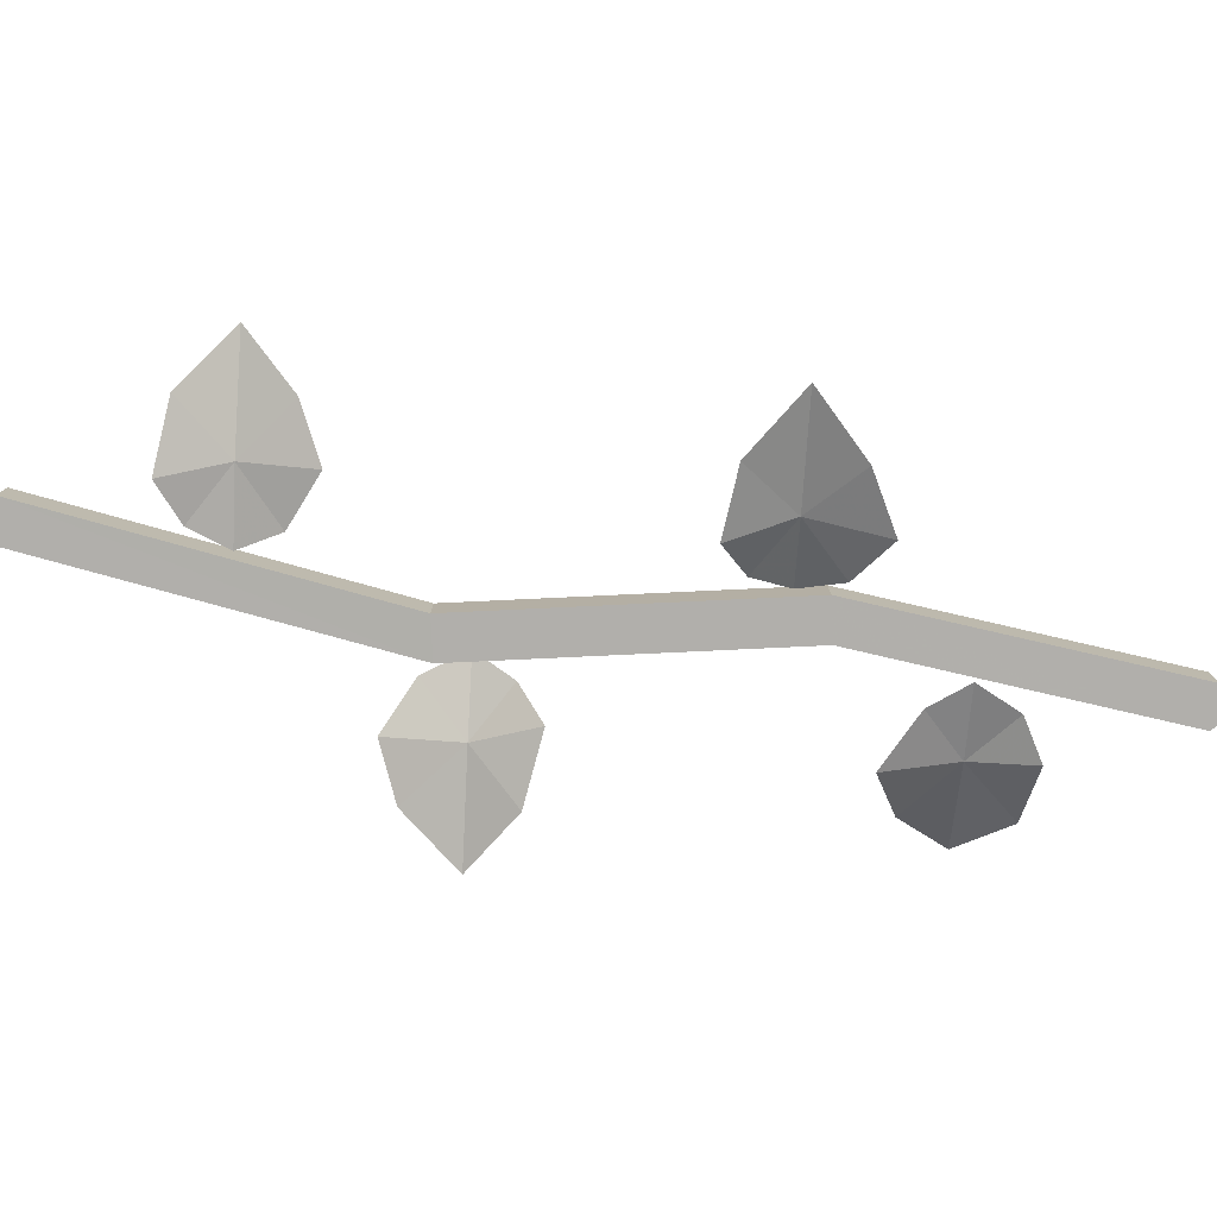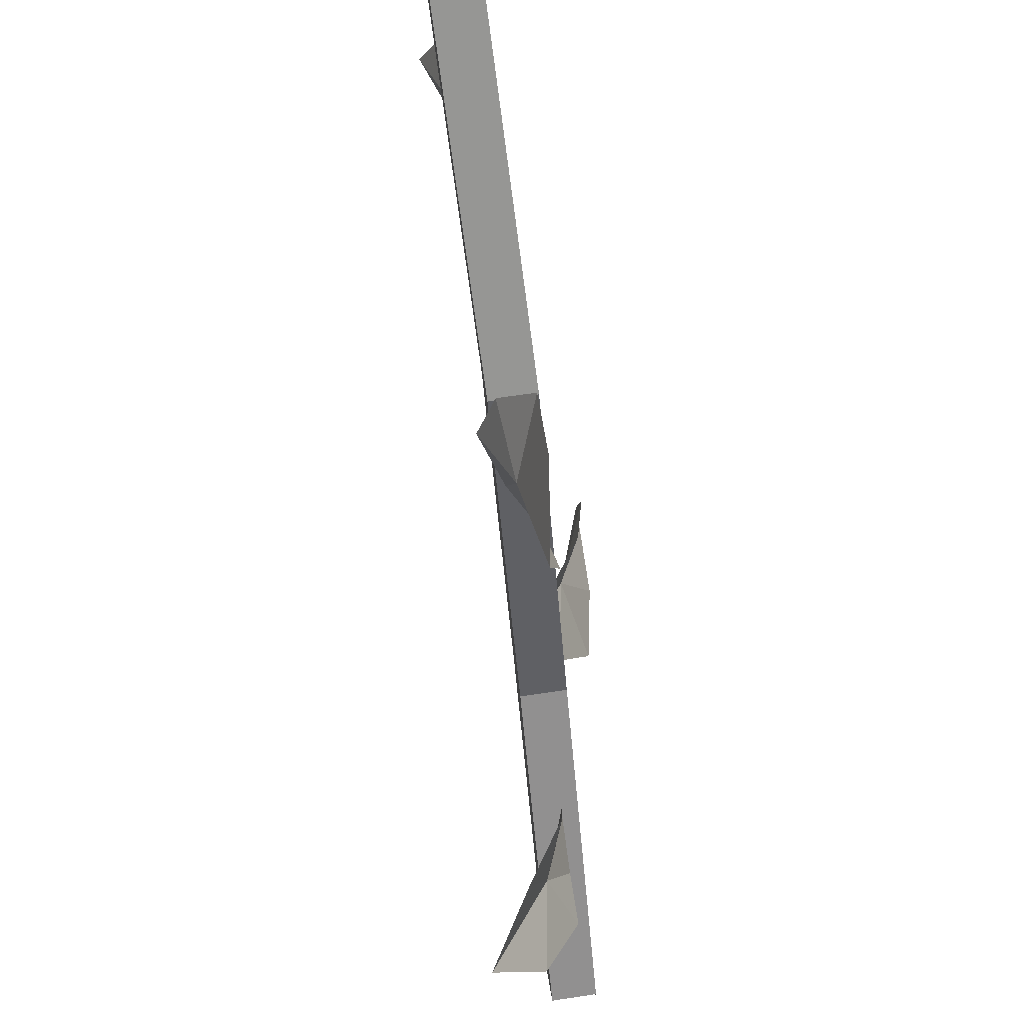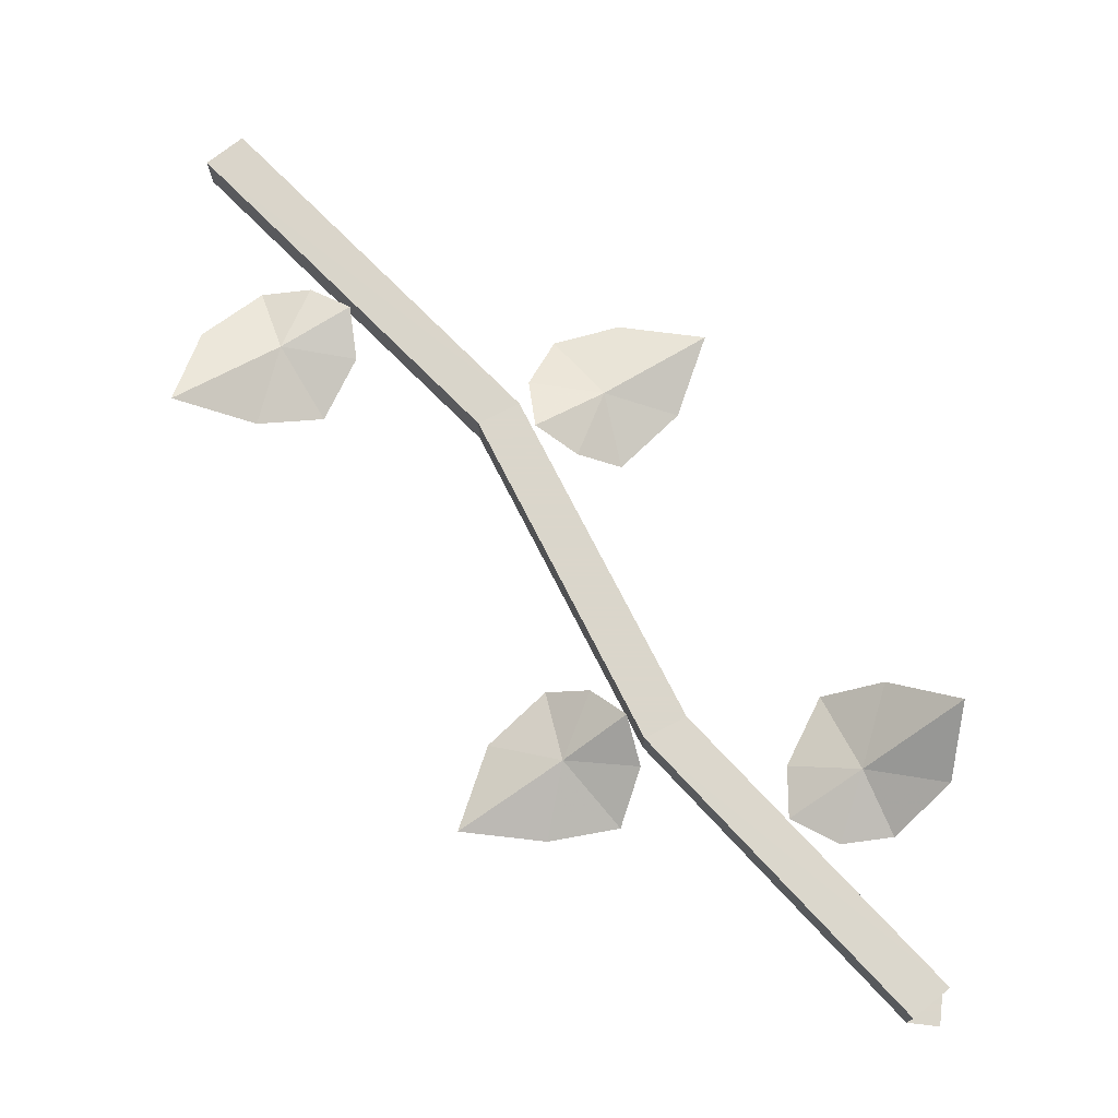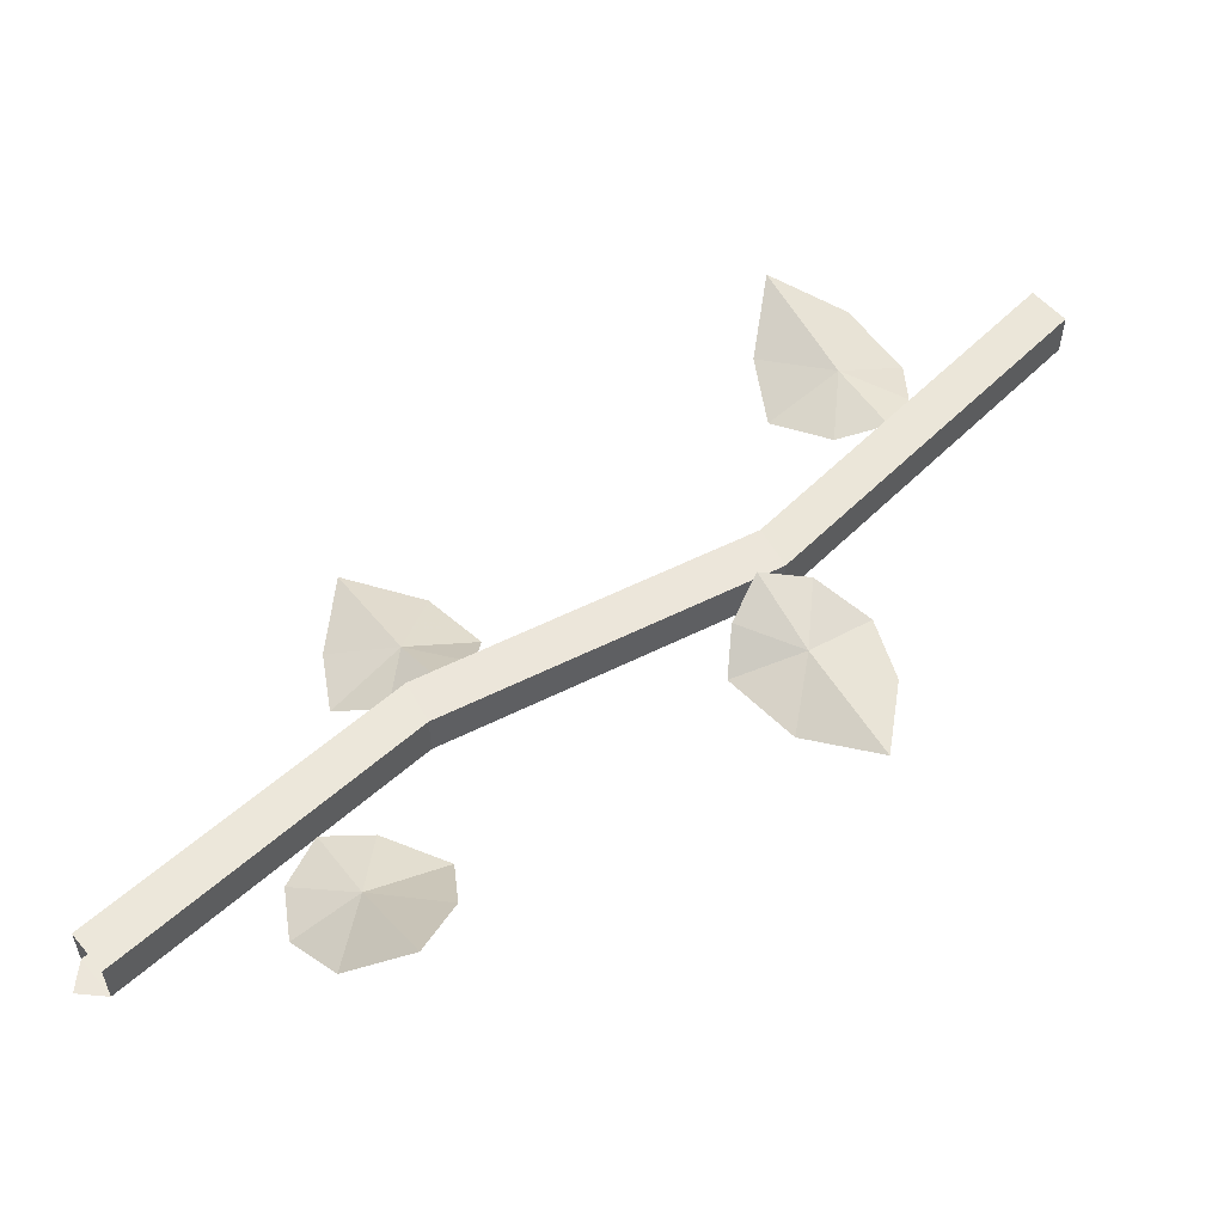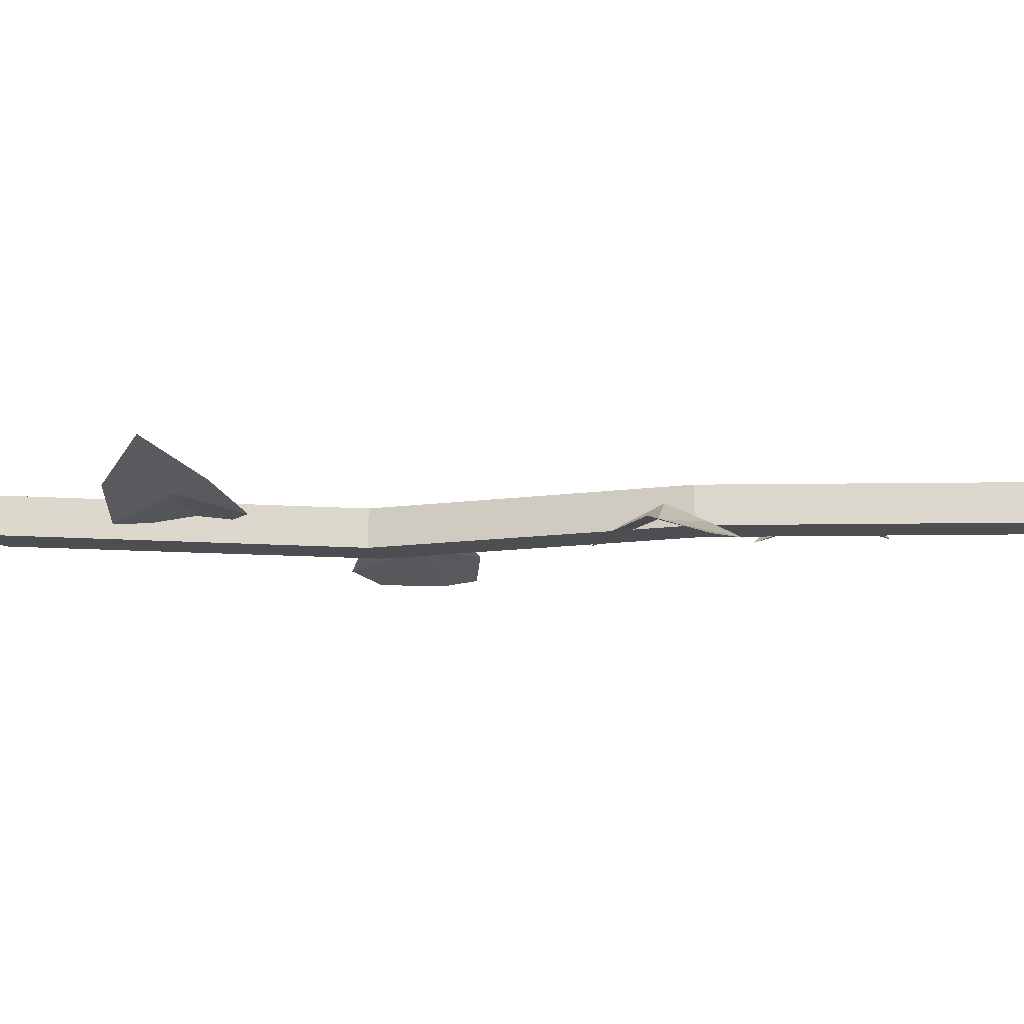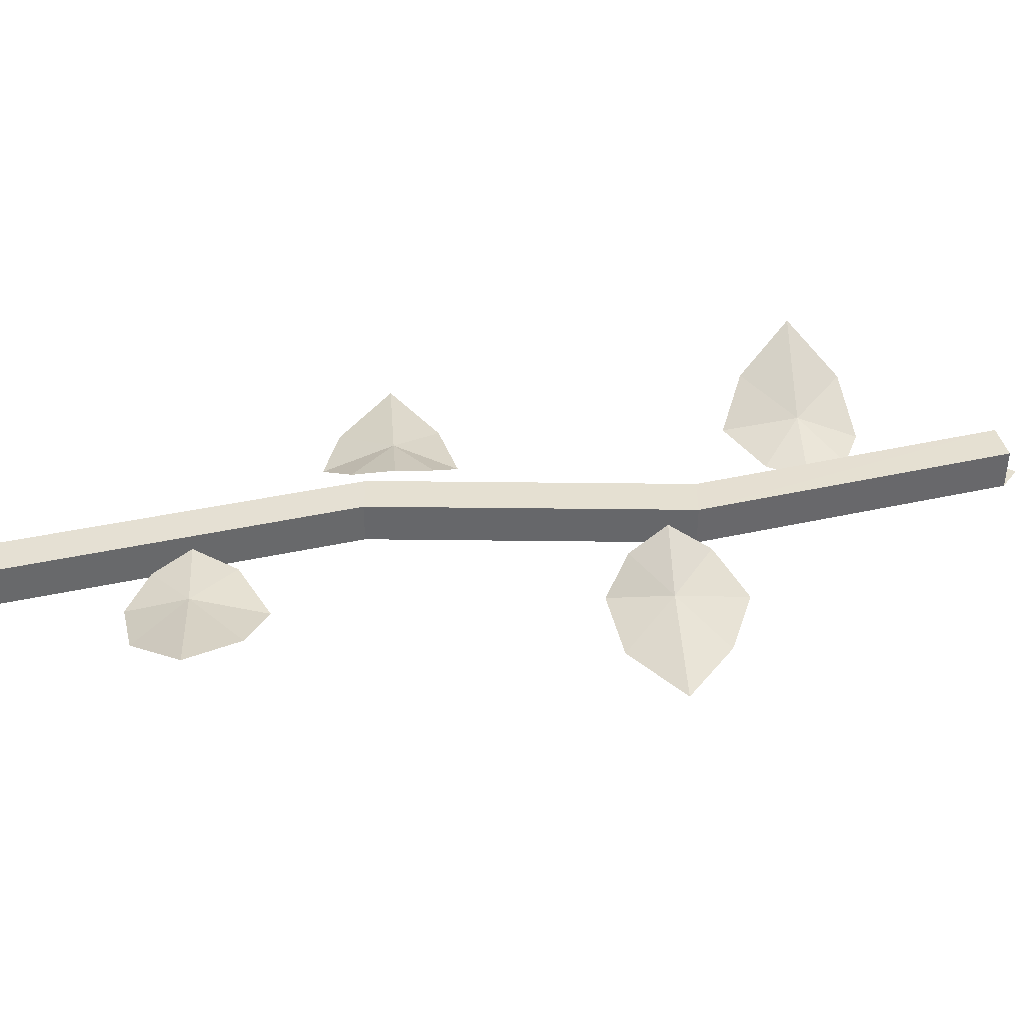
<metadata>
{"format":"obj","ext":"obj","renderer":"f3d","projection":"perspective","resolution":1024,"background":"white","views":[{"elev":-78.2,"azim":126.1,"up":"+Y"},{"elev":74.3,"azim":-98.4,"up":"+Z"},{"elev":73.7,"azim":-173.5,"up":"+Y"},{"elev":54.6,"azim":-84.6,"up":"+Y"},{"elev":-16.6,"azim":137.5,"up":"+Y"},{"elev":37.8,"azim":124.3,"up":"+Y"}]}
</metadata>
<code>
v -0.5 -0.09375 -0.5
v -0.4609 -0.09375 -0.5
v -0.5 -0.09375 -0.4609
v -0.125 -0.1016 -0.2109
v -0.1719 -0.1016 -0.1797
v -0.5 -0.03906 -0.4609
v -0.1719 -0.04688 -0.1797
v -0.125 -0.04688 -0.2109
v -0.4609 -0.03906 -0.5
v 0.1172 -0.04688 0.1562
v 0.1172 -0.1016 0.1562
v 0.07031 -0.1016 0.1875
v 0.07031 -0.04688 0.1875
v 0.5 -0.03906 0.4609
v 0.5 -0.09375 0.4609
v 0.4609 -0.09375 0.5
v 0.4609 -0.03906 0.5
v 0.5 -0.09375 0.5
v -0.03125 -0.1172 -0.2344
v -0.1094 -0.1406 -0.3047
v -0.02344 -0.1562 -0.3281
v 0.08594 -0.1562 -0.3281
v 0.0625 -0.1562 -0.2188
v 0 -0.1406 -0.1484
v -0.05469 -0.1016 -0.1484
v -0.1016 -0.07031 -0.1797
v -0.125 -0.1016 -0.2344
v 0.375 -0.0625 0.2344
v 0.3125 -0.09375 0.1562
v 0.3906 -0.07031 0.1328
v 0.4922 -0.03125 0.1406
v 0.4766 -0.07031 0.2422
v 0.4141 -0.09375 0.3125
v 0.3516 -0.07812 0.3203
v 0.2969 -0.0625 0.2969
v 0.2812 -0.07812 0.2344
v -0.03125 -0.0625 0.2188
v 0.03906 -0.09375 0.2891
v -0.03906 -0.09375 0.3203
v -0.1484 -0.07812 0.3125
v -0.125 -0.09375 0.2109
v -0.0625 -0.08594 0.1328
v -0.007812 -0.05469 0.1328
v 0.04688 -0.03125 0.1562
v 0.0625 -0.05469 0.2188
v -0.3828 -0.04688 -0.2188
v -0.3281 -0.07031 -0.1328
v -0.3984 -0.02344 -0.1172
v -0.4844 0.03125 -0.1406
v -0.4844 -0.03125 -0.2266
v -0.4297 -0.07812 -0.2891
v -0.3672 -0.07812 -0.3047
v -0.3047 -0.07812 -0.2812
v -0.2969 -0.07812 -0.2188
f 1 2 3
f 3 2 4
f 3 4 5
f 3 5 6
f 6 5 7
f 6 7 8
f 6 8 9
f 9 8 2
f 2 8 4
f 4 8 10
f 4 10 11
f 4 11 5
f 5 11 12
f 5 12 7
f 7 12 13
f 7 13 8
f 8 13 10
f 10 13 14
f 10 14 11
f 11 14 15
f 11 15 12
f 12 15 16
f 12 16 13
f 13 16 17
f 13 17 14
f 18 16 15
f 19 22 23
f 19 23 24
f 19 24 25
f 19 25 26
f 28 31 32
f 28 32 33
f 28 33 34
f 28 34 35
f 37 40 41
f 37 41 42
f 37 42 43
f 37 43 44
f 46 49 50
f 46 50 51
f 46 51 52
f 46 52 53
f 19 20 21
f 19 21 22
f 19 26 27
f 19 27 20
f 28 29 30
f 28 30 31
f 28 35 36
f 28 36 29
f 37 38 39
f 37 39 40
f 37 44 45
f 37 45 38
f 46 47 48
f 46 48 49
f 46 53 54
f 46 54 47

</code>
